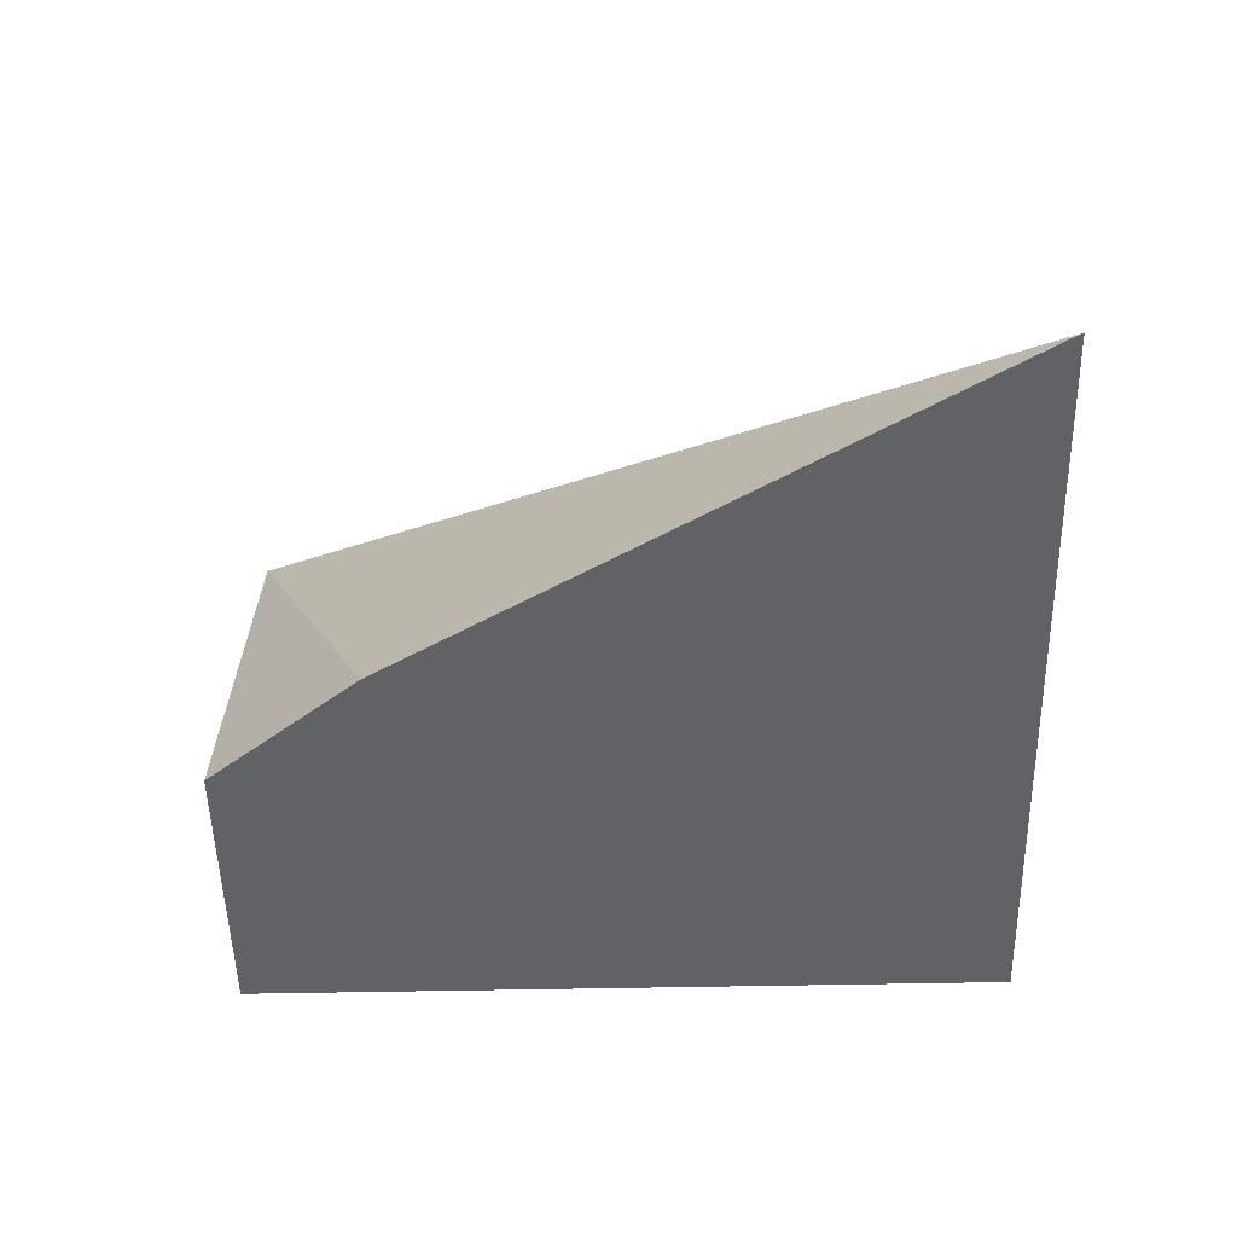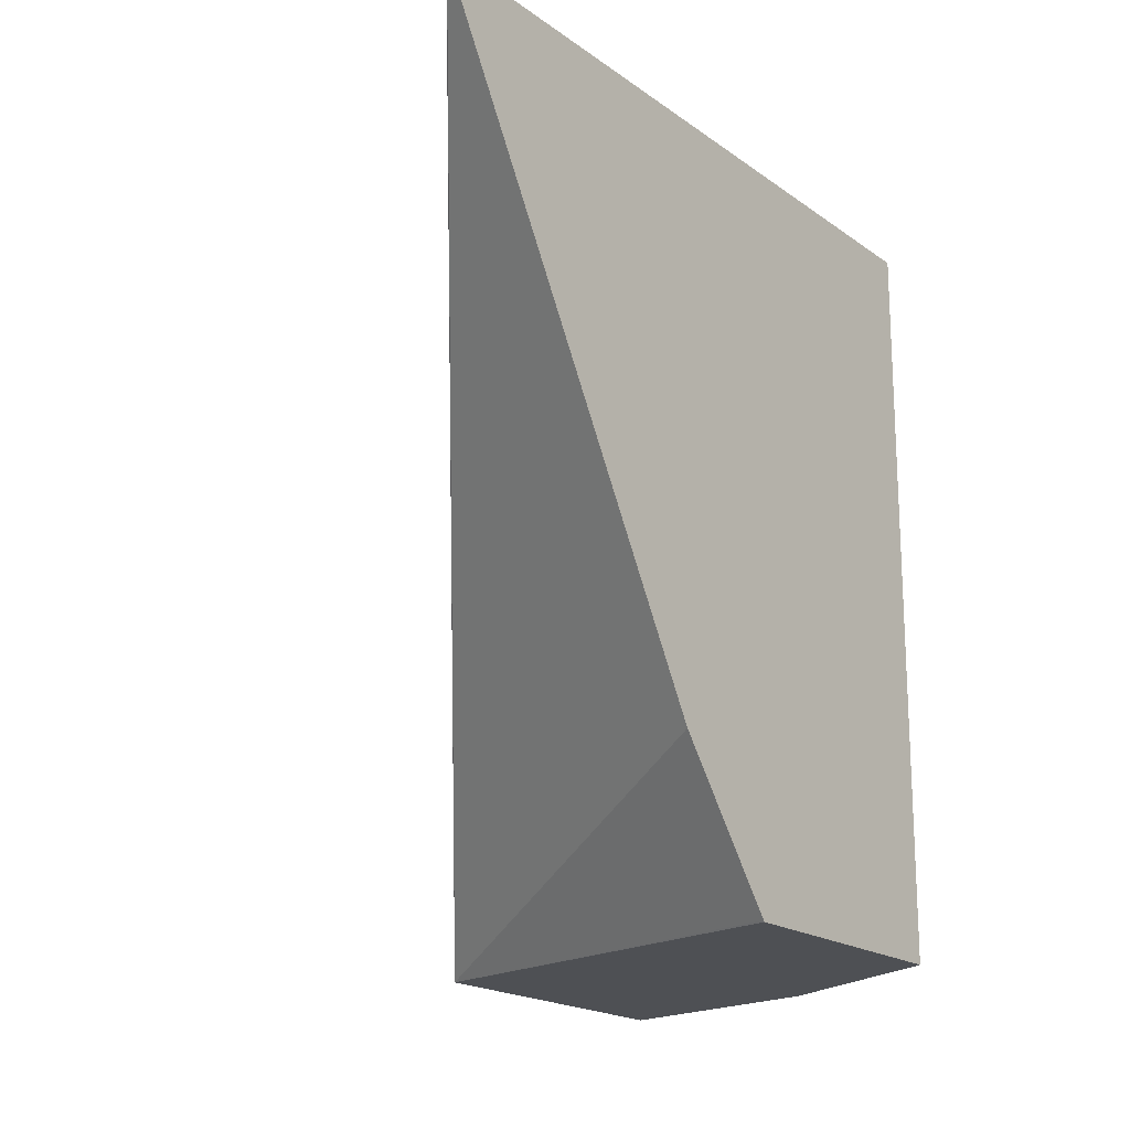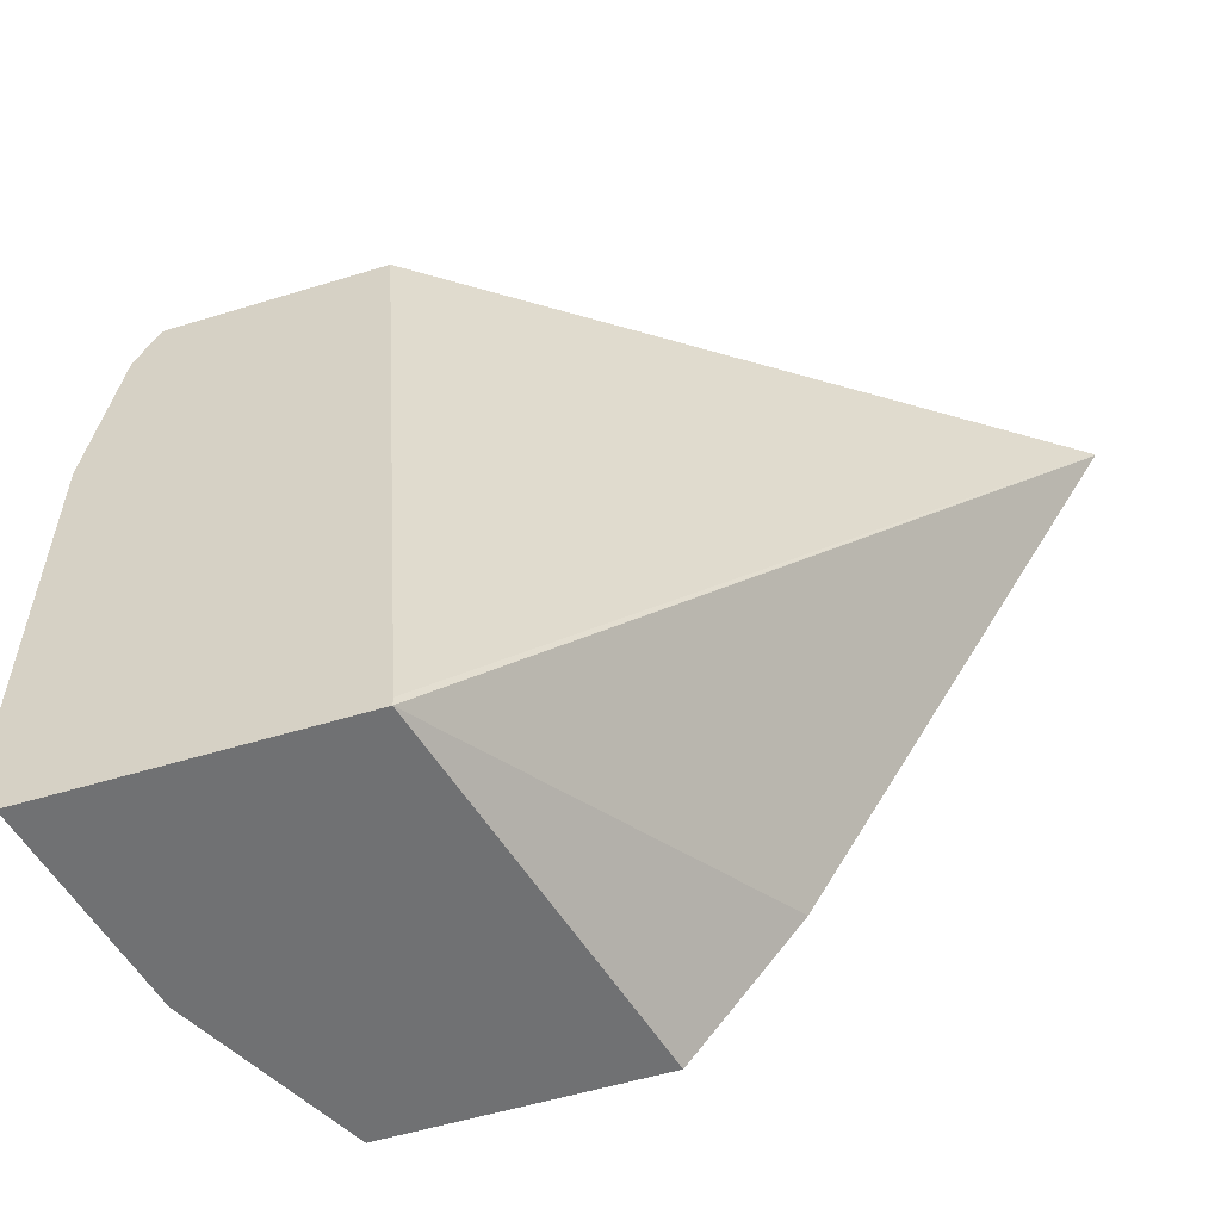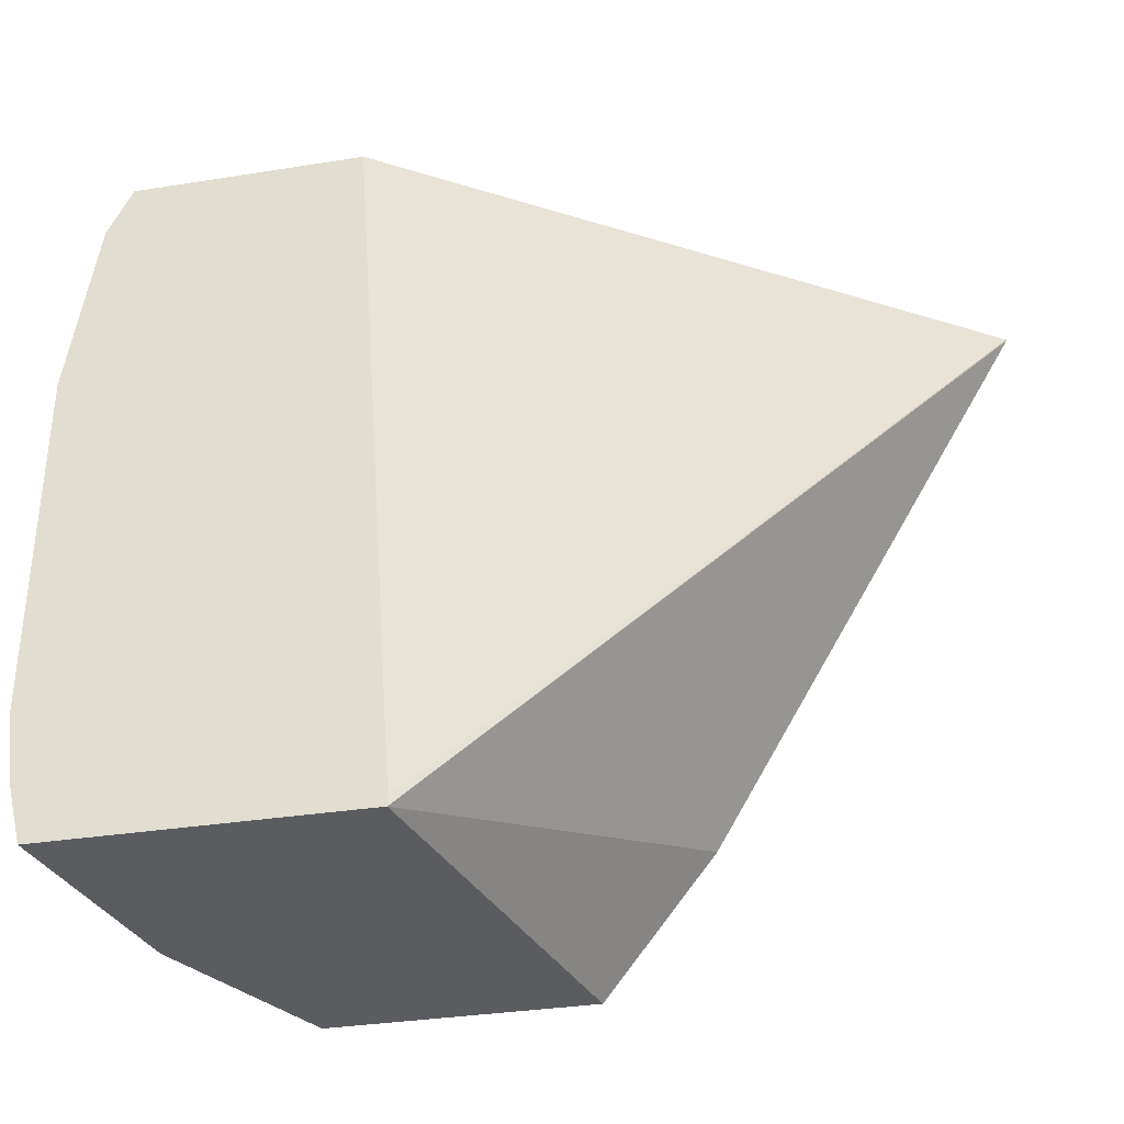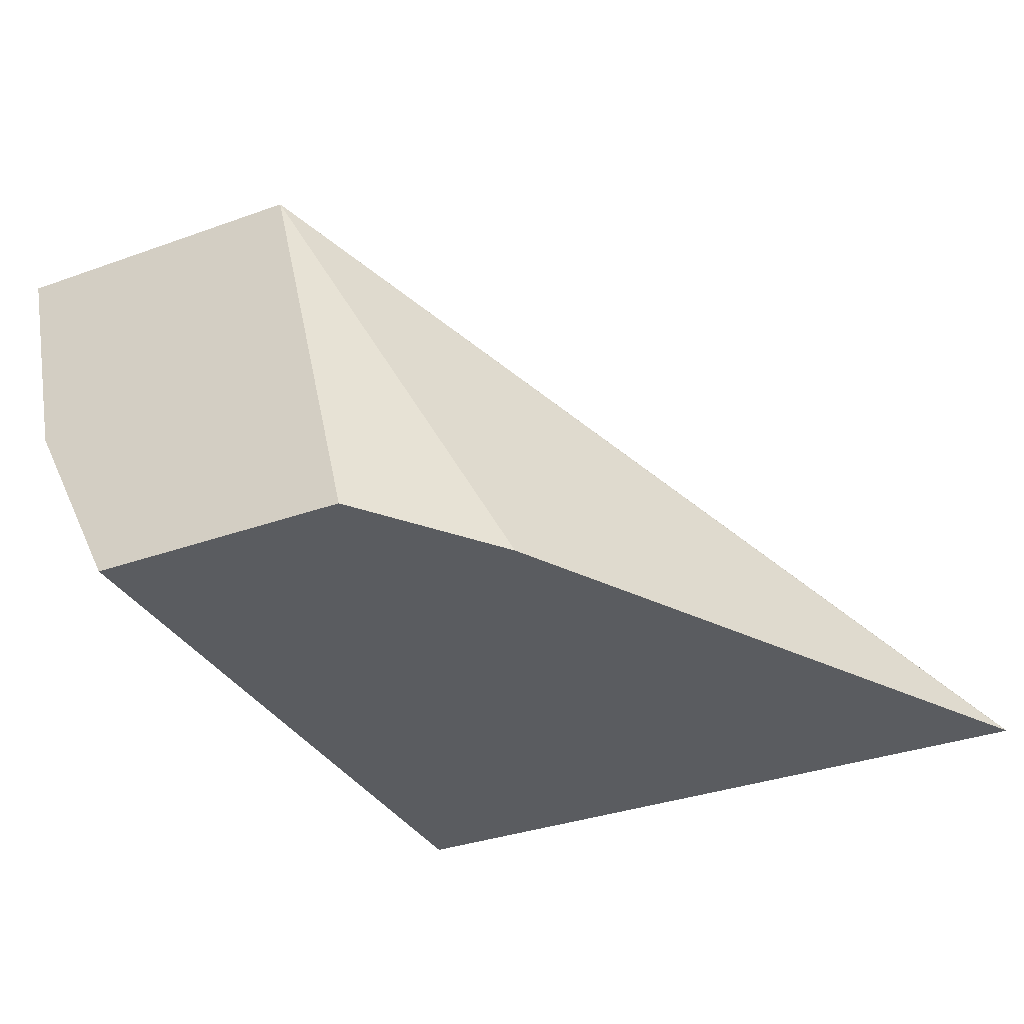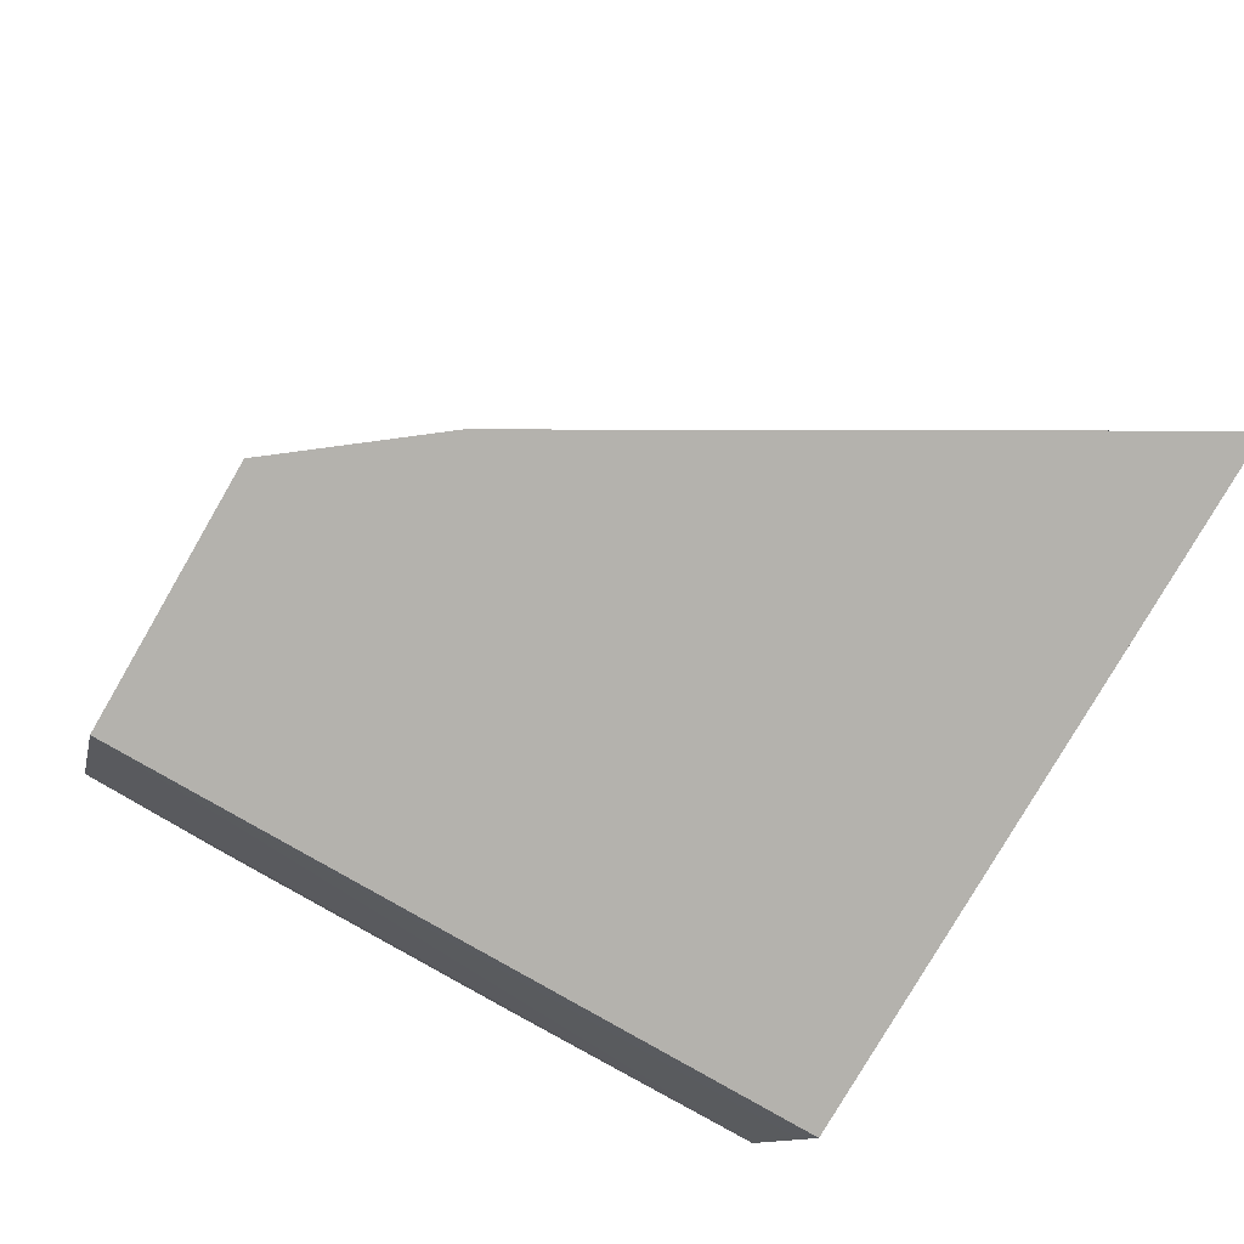
<metadata>
{"format":"obj","ext":"obj","renderer":"f3d","projection":"perspective","resolution":1024,"background":"white","views":[{"elev":-50.7,"azim":-88.8,"up":"+Y"},{"elev":-18.6,"azim":-53.5,"up":"+Z"},{"elev":-55.2,"azim":-162.1,"up":"+Z"},{"elev":-34.1,"azim":-167.9,"up":"+Z"},{"elev":-34.0,"azim":-154.0,"up":"+Y"},{"elev":-79.5,"azim":-120.2,"up":"+Y"}]}
</metadata>
<code>
v 0.3356 -0.01422 -0.3053
v 0.3395 -0.01422 -0.2897
v 0.3225 -0.08064 -0.3053
v 0.2419 -0.01422 -0.3053
v 0.3427 -0.01422 -0.268
v 0.3427 -0.02016 -0.2621
v 0.3225 -0.08064 -0.0919
v 0.2955 -0.1354 -0.3053
v 0.214 -0.1368 -0.3053
v 0.2137 -0.1368 -0.3049
v 0.1805 -0.1368 -0.2621
v 0.08216 -0.1368 -0.09228
v 0.08216 -0.1367 -0.0919
v 0.2419 -0.01422 -0.3024
v 0.3427 -0.01422 -0.1613
v 0.3427 -0.02016 -0.1613
v 0.3196 -0.08657 -0.0919
v 0.3345 -0.01422 -0.1067
v 0.3268 -0.02906 -0.0919
v 0.3024 -0.1209 -0.0919
v 0.2944 -0.1368 -0.0919
v 0.2948 -0.1368 -0.3053
v 0.3158 -0.09407 -0.0919
v 0.08216 -0.1368 -0.0919
v 0.2578 -0.01422 -0.0919
v 0.3273 -0.01422 -0.0919
f 7 20 23
f 7 21 20
f 7 24 21
f 7 13 24
f 7 25 13
f 7 19 26
f 7 23 17
f 7 18 19
f 7 26 25
f 8 20 21
f 9 11 10
f 8 17 23
f 8 23 20
f 9 22 21
f 9 21 24
f 9 24 12
f 9 12 11
f 12 24 13
f 13 25 14
f 15 18 16
f 18 26 19
f 7 16 18
f 8 21 22
f 7 17 8
f 4 9 10
f 5 15 16
f 5 16 6
f 1 2 3
f 1 3 8
f 1 8 22
f 1 22 9
f 1 4 14
f 1 14 25
f 1 25 26
f 1 26 18
f 1 18 15
f 1 9 4
f 1 5 2
f 2 5 6
f 2 6 3
f 3 6 16
f 3 16 7
f 3 7 8
f 4 10 11
f 4 11 12
f 4 12 13
f 1 15 5
f 4 13 14

</code>
